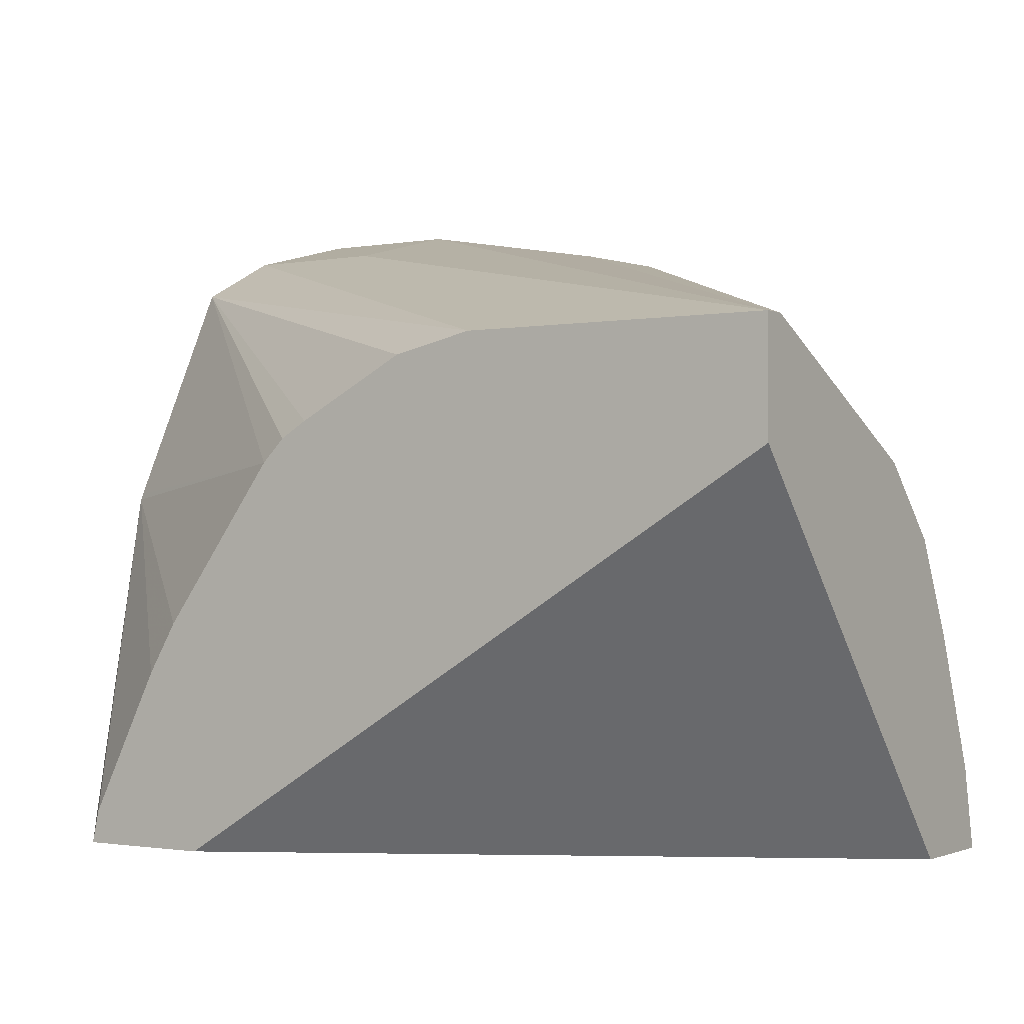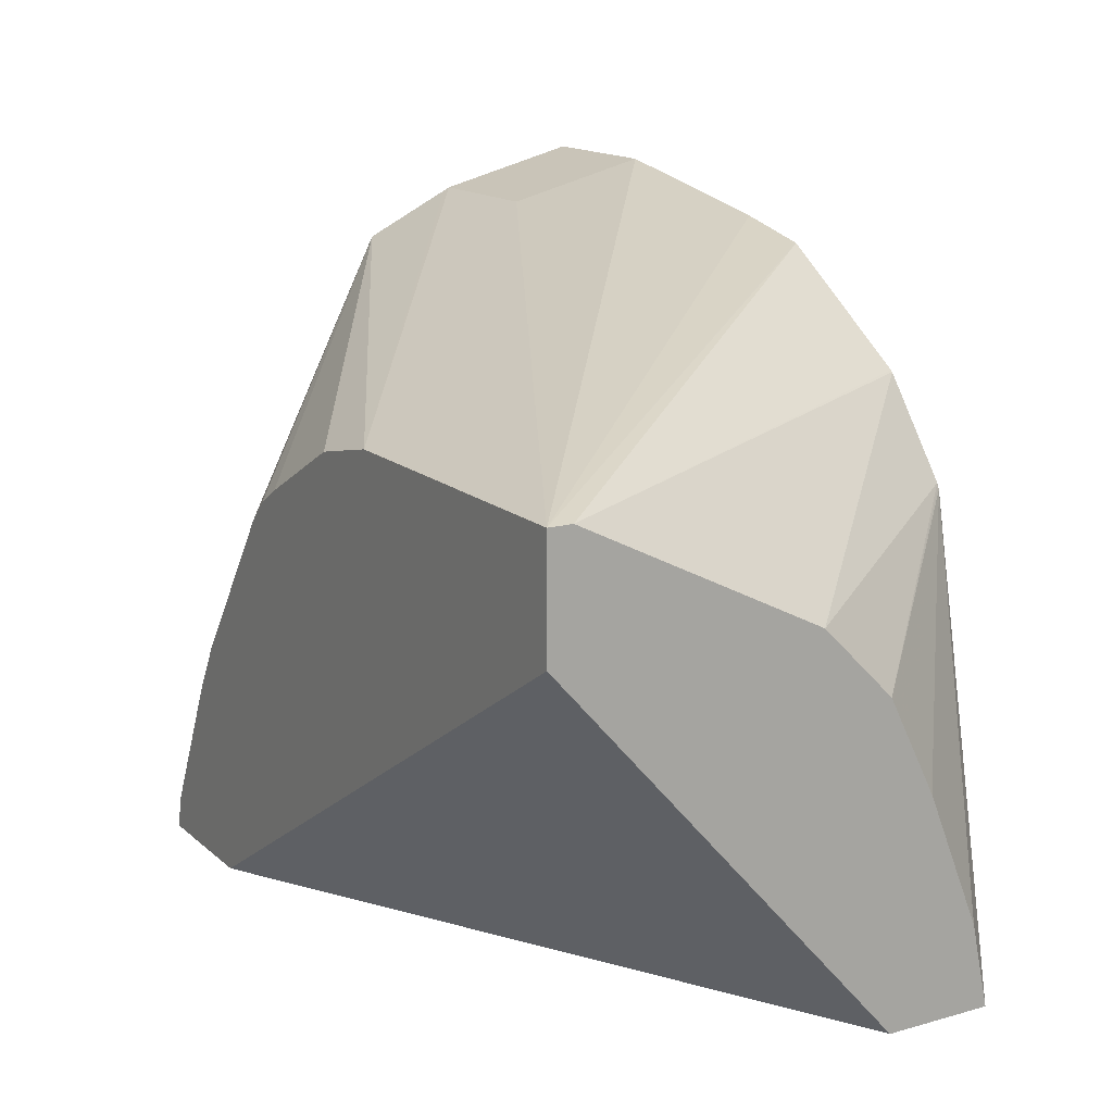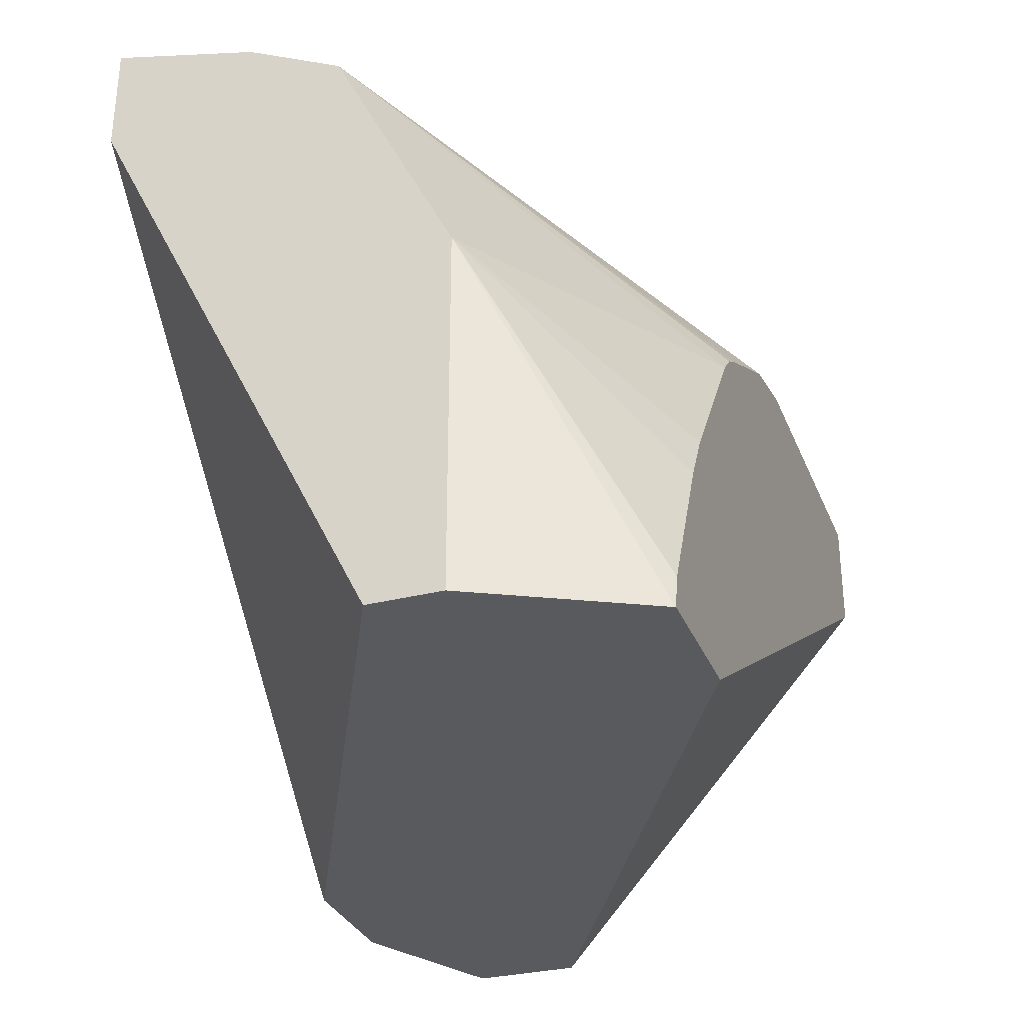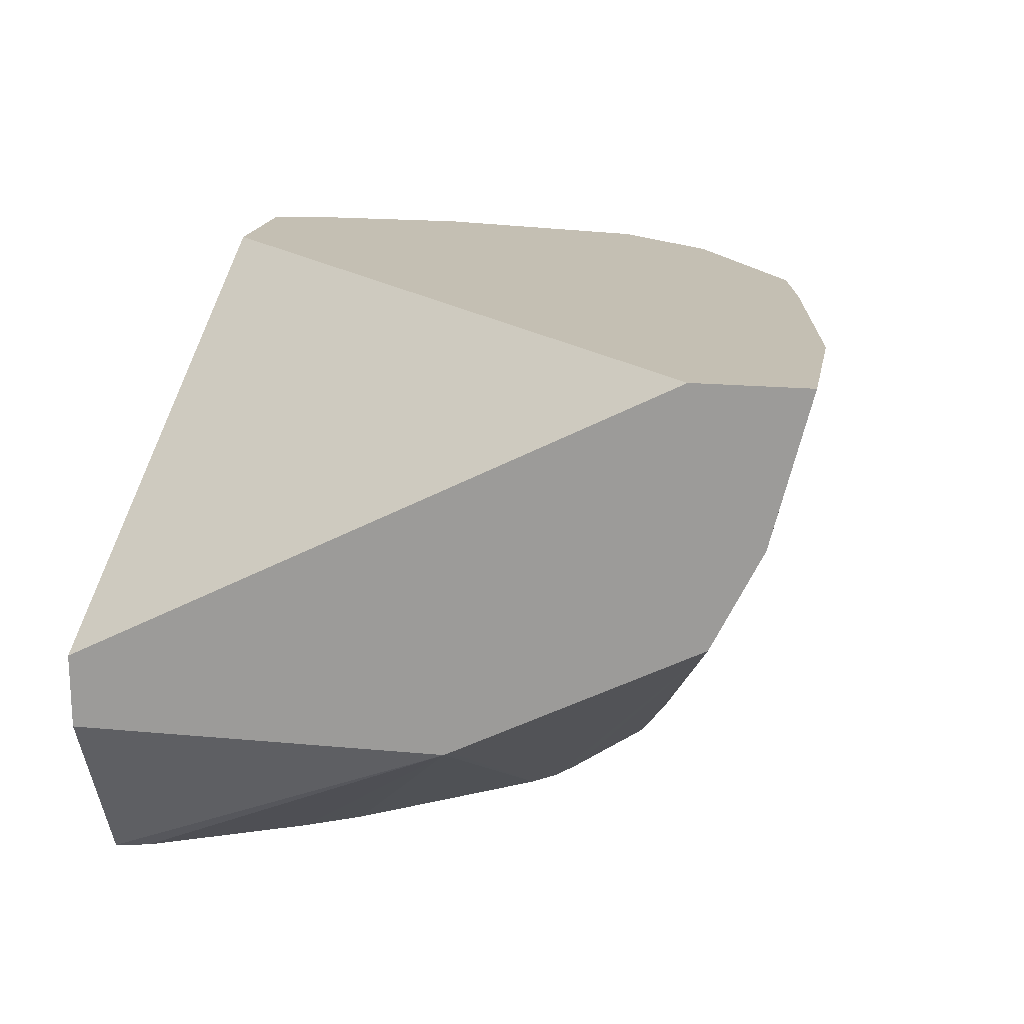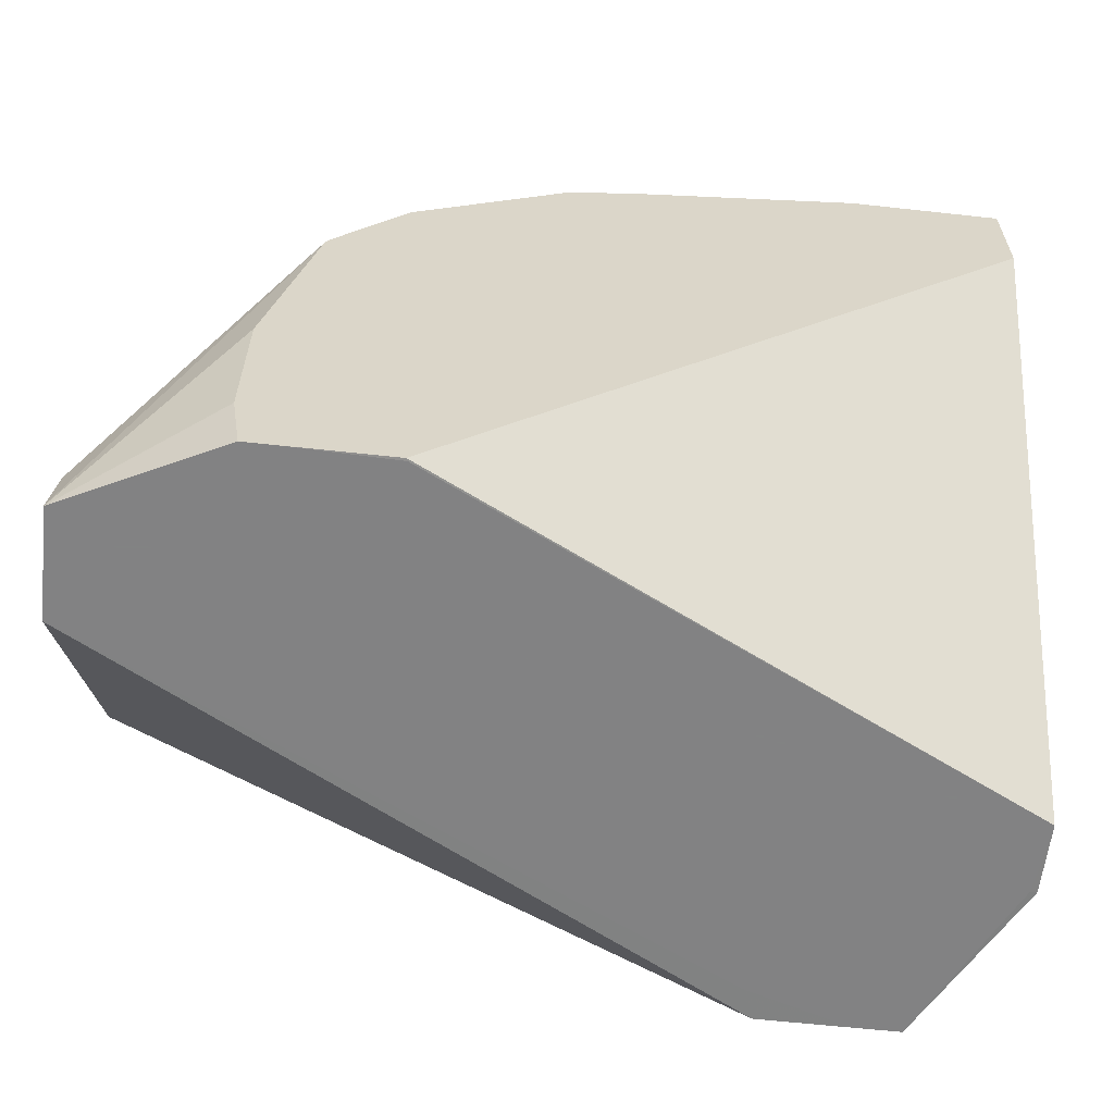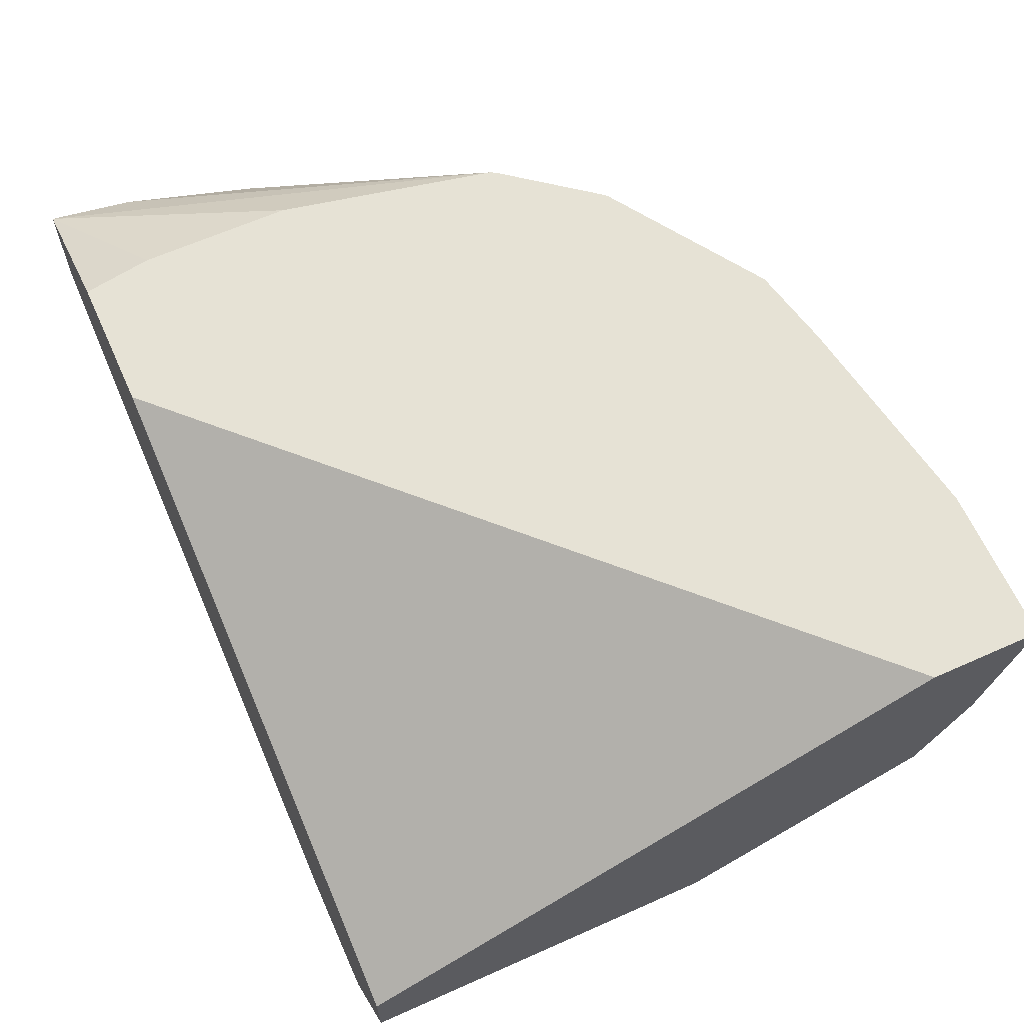
<metadata>
{"format":"obj","ext":"obj","renderer":"f3d","projection":"perspective","resolution":1024,"background":"white","views":[{"elev":-1.3,"azim":-146.8,"up":"+Y"},{"elev":15.3,"azim":-120.6,"up":"+Y"},{"elev":-31.3,"azim":109.6,"up":"+Y"},{"elev":17.7,"azim":100.6,"up":"+Z"},{"elev":-60.9,"azim":-6.4,"up":"+Y"},{"elev":63.9,"azim":65.8,"up":"+Z"}]}
</metadata>
<code>
v -0.2265 0.03779 -0.03785
v -0.2265 0.05957 -0.04258
v -0.2265 0.03779 -0.0662
v -0.1867 0.03779 -0.01819
v -0.1895 0.05568 -0.01819
v -0.1895 0.09462 -0.01819
v -0.1779 0.1506 -0.01819
v -0.2265 0.09462 -0.05677
v -0.2265 0.1406 -0.1576
v -0.05806 0.03783 -0.1576
v -0.0615 0.03779 -0.1489
v -0.179 0.03779 -0.01819
v -0.1776 0.1514 -0.01819
v -0.2265 0.1198 -0.06938
v -0.2265 0.1076 -0.06327
v -0.2265 0.095 -0.05696
v -0.2265 0.1703 -0.1576
v -0.03399 0.03779 -0.1576
v -0.1514 0.03779 -0.01889
v -0.1517 0.03784 -0.01819
v -0.1772 0.1521 -0.01819
v -0.2265 0.1387 -0.08829
v -0.2265 0.1703 -0.1513
v -0.1166 0.2034 -0.01819
v -0.1158 0.2036 -0.01819
v -0.09533 0.2081 -0.01819
v -0.03859 0.2179 -0.01819
v -0.03785 0.2081 -0.05677
v -0.1451 0.1703 -0.1576
v -0.02175 0.03781 -0.1576
v -0.02367 0.03779 -0.1489
v 0.001651 0.03779 -0.09459
v 0.001651 0.1892 -0.01819
v -0.1581 0.1763 -0.01819
v -0.2265 0.1389 -0.08867
v -0.2265 0.1577 -0.1261
v -0.1575 0.1768 -0.01819
v -0.1306 0.1943 -0.01819
v 0.001651 0.2179 -0.01819
v 0.001651 0.2081 -0.05677
v -0.1324 0.1675 -0.1576
v 0.001651 0.2073 -0.05844
v 0.001651 0.1978 -0.07736
v 0.001651 0.1955 -0.082
v -0.02367 0.04642 -0.1576
v 0.001651 0.1324 -0.1135
v 0.001651 0.03784 -0.1135
v -6.886e-05 0.03779 -0.1135
v 0.001651 0.03779 -0.09634
v -0.1238 0.1655 -0.1576
v 0.001651 0.1341 -0.1127
v -0.08133 0.1397 -0.1576
v -0.08738 0.1457 -0.1576
v -0.09462 0.15 -0.1576
v -0.04259 0.08426 -0.1576
v -0.05051 0.09768 -0.1576
f 23 38 24
f 27 39 40
f 23 37 38
f 23 36 34
f 22 34 35
f 21 34 22
f 20 32 33
f 19 32 20
f 18 30 31
f 17 40 29
f 23 34 37
f 14 21 22
f 17 27 28
f 17 26 27
f 17 25 26
f 17 24 25
f 17 23 24
f 13 21 14
f 12 19 20
f 10 18 11
f 9 18 10
f 27 40 28
f 9 30 18
f 17 28 40
f 47 49 48
f 32 39 33
f 29 43 44
f 9 45 30
f 46 52 51
f 46 56 52
f 46 55 56
f 45 55 46
f 44 54 50
f 44 53 54
f 44 52 53
f 44 51 52
f 41 44 50
f 34 36 35
f 29 42 43
f 32 40 39
f 32 43 42
f 32 44 43
f 32 51 44
f 32 46 51
f 32 47 46
f 32 49 47
f 30 48 31
f 30 47 48
f 30 46 47
f 30 45 46
f 29 44 41
f 32 42 40
f 9 55 45
f 29 40 42
f 9 52 56
f 1 7 2
f 1 6 7
f 1 5 6
f 1 4 5
f 1 12 4
f 1 19 12
f 1 32 19
f 1 49 32
f 1 48 49
f 1 31 48
f 1 18 31
f 2 7 8
f 1 3 11
f 1 17 9
f 1 23 17
f 1 36 23
f 1 35 36
f 1 22 35
f 1 14 22
f 1 15 14
f 1 16 15
f 1 8 16
f 1 2 8
f 9 56 55
f 1 9 3
f 3 9 10
f 1 11 18
f 4 12 20
f 9 53 52
f 3 10 11
f 9 54 53
f 9 50 54
f 9 41 50
f 9 29 41
f 9 17 29
f 7 16 8
f 7 14 15
f 7 13 14
f 4 6 5
f 4 7 6
f 7 15 16
f 4 26 25
f 4 21 13
f 4 34 21
f 4 37 34
f 4 38 37
f 4 24 38
f 4 25 24
f 4 20 33
f 4 27 26
f 4 39 27
f 4 13 7
f 4 33 39

</code>
